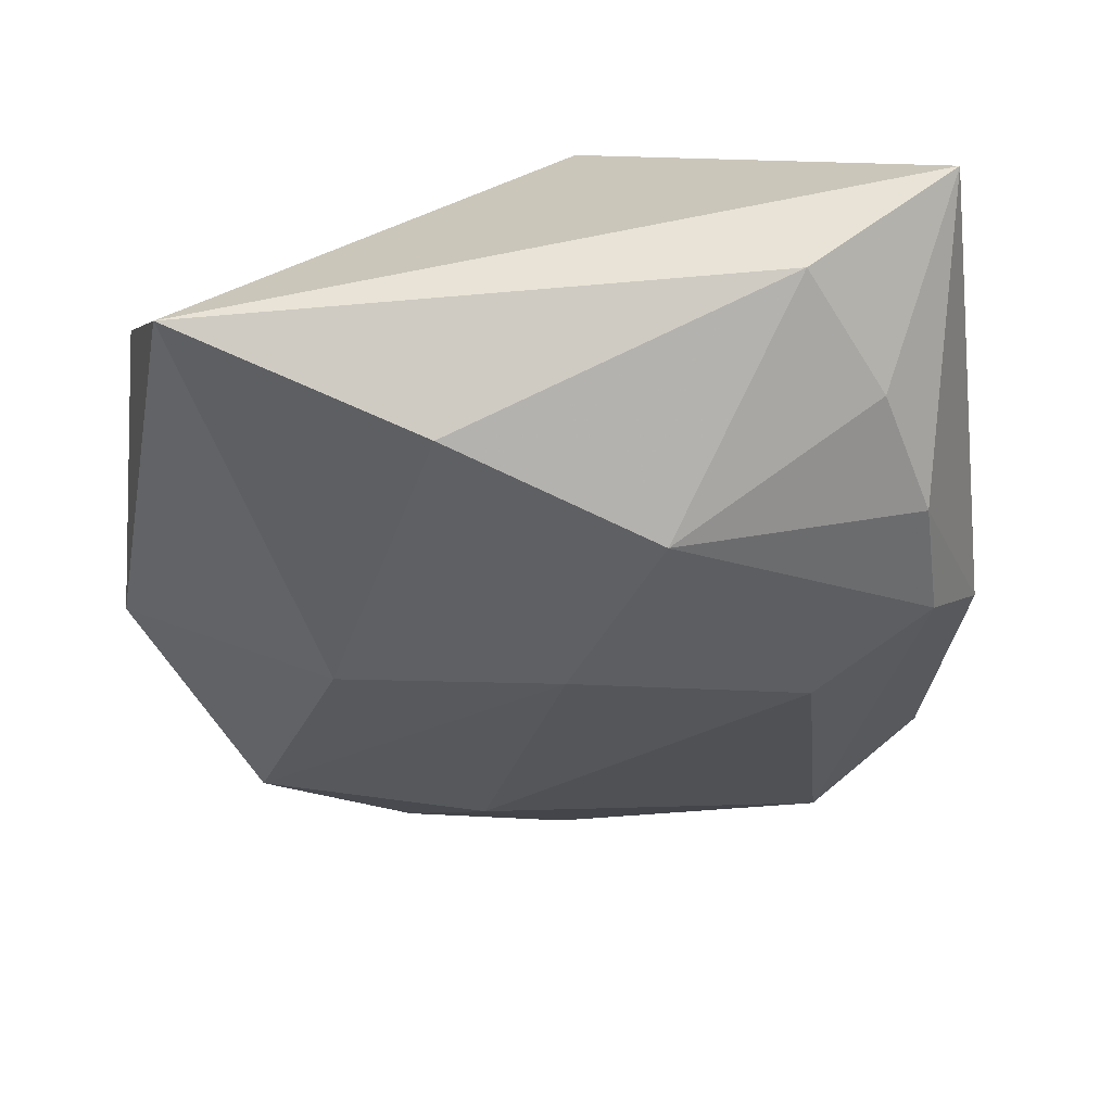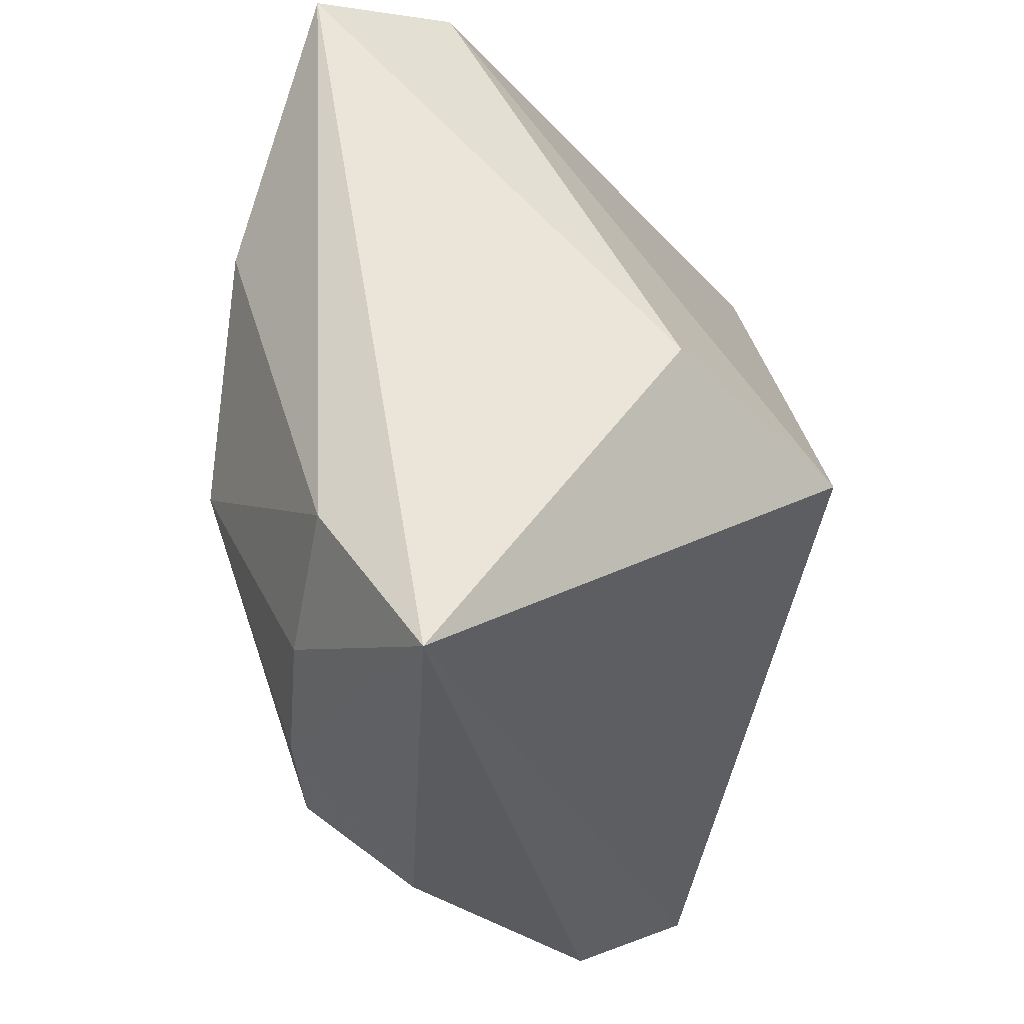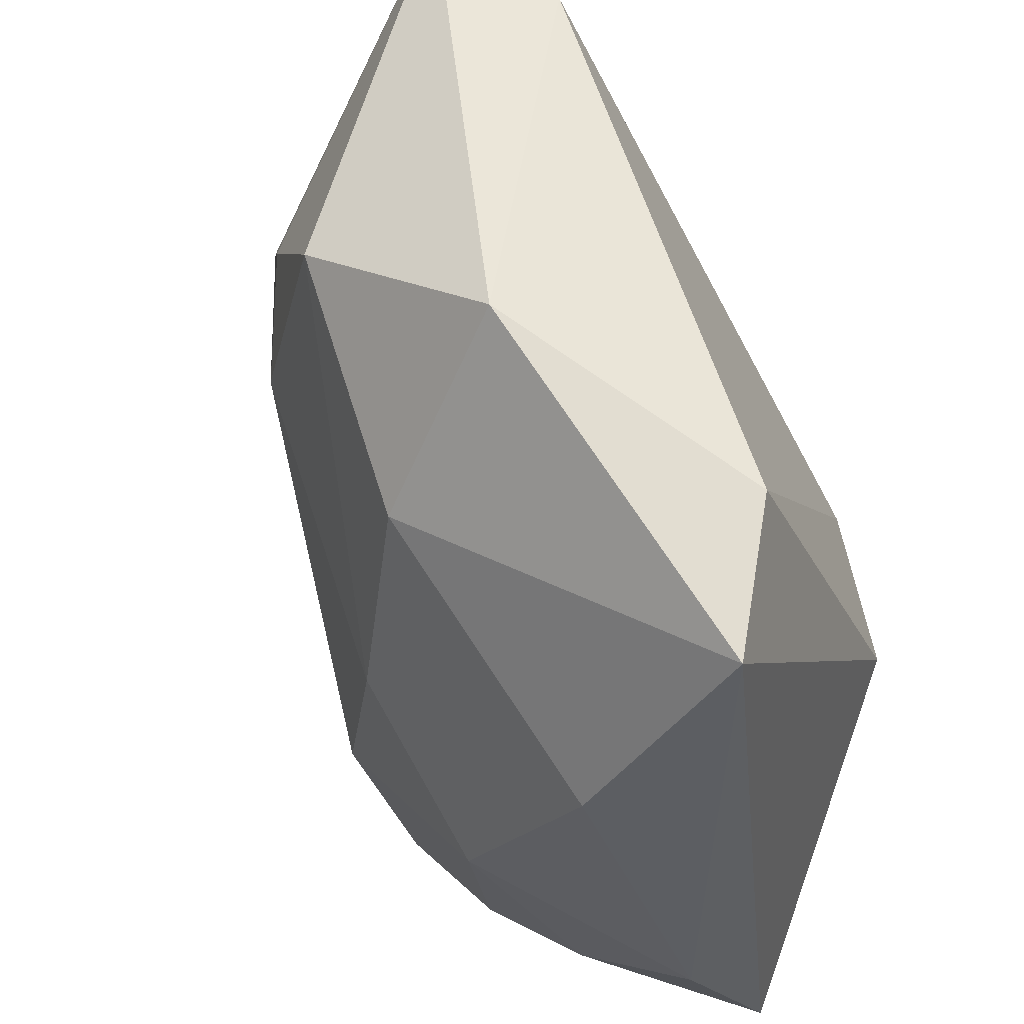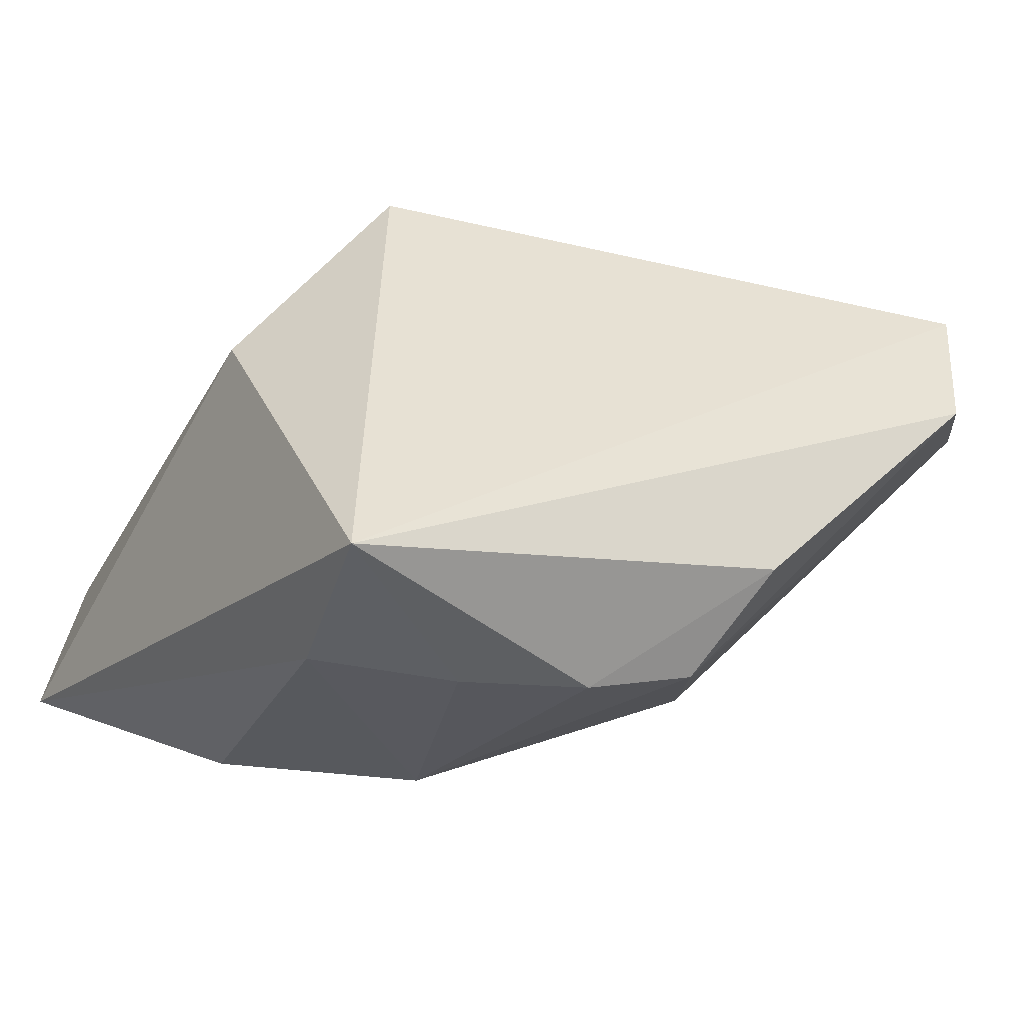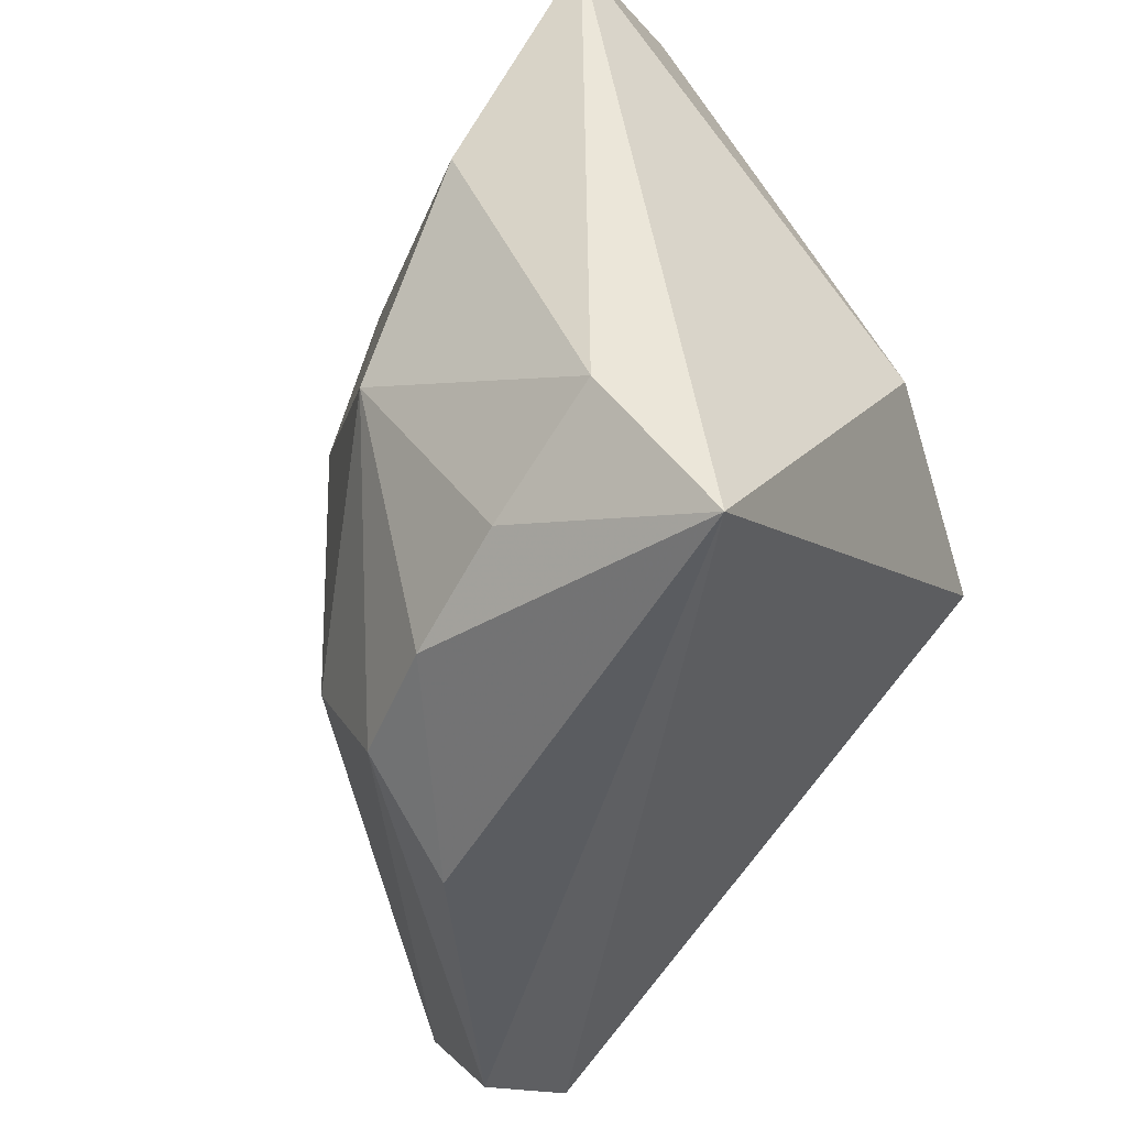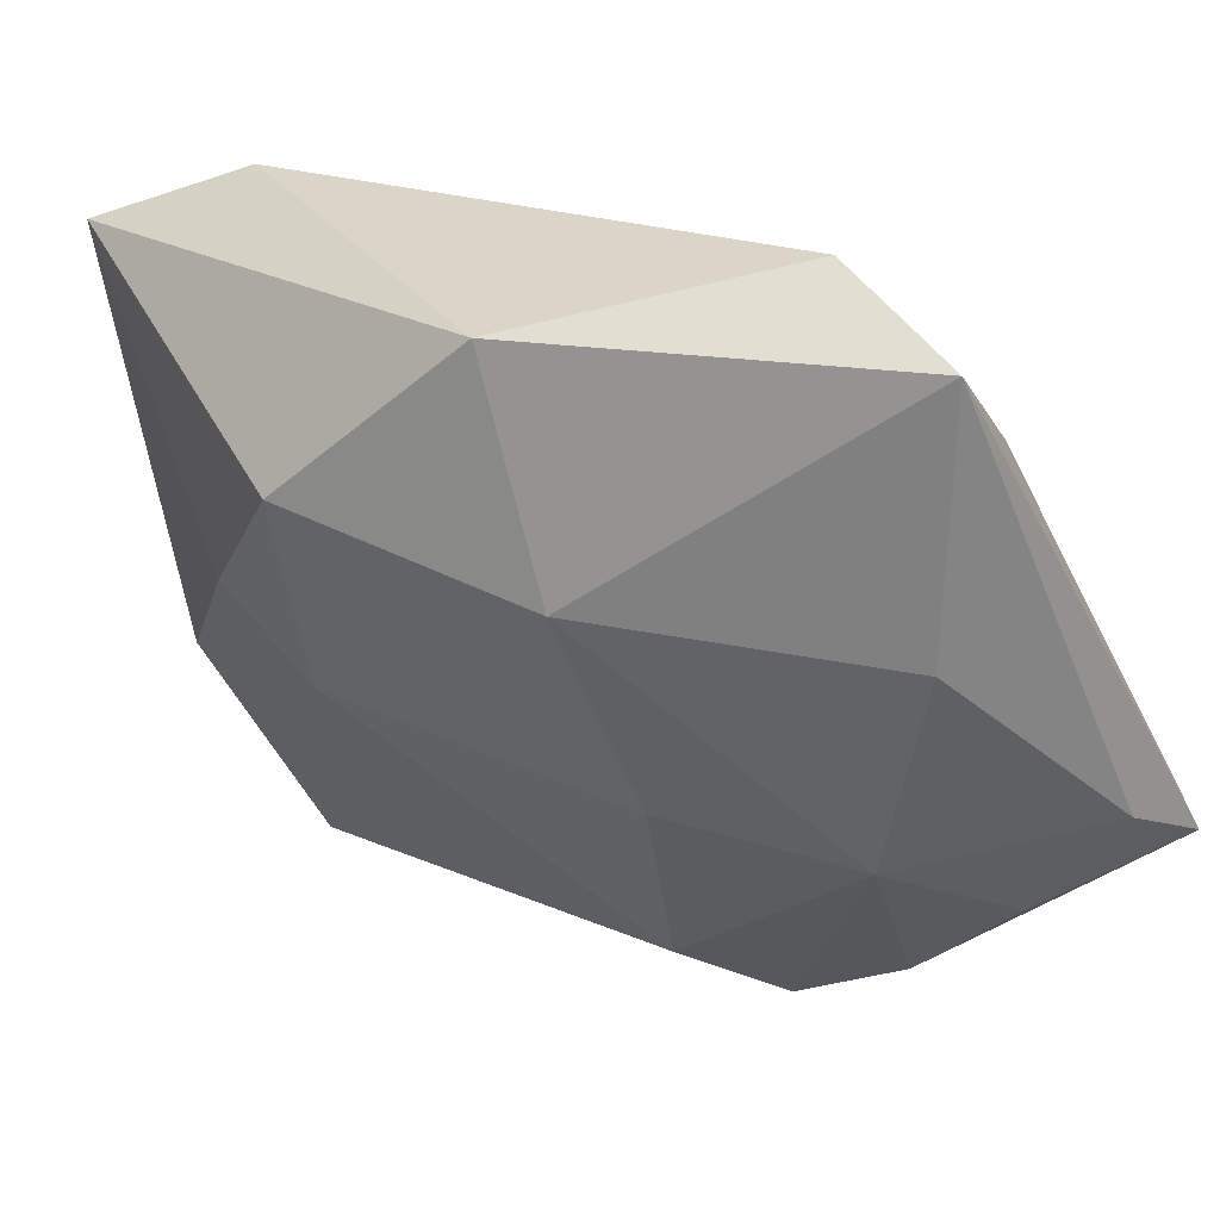
<metadata>
{"format":"obj","ext":"obj","renderer":"f3d","projection":"perspective","resolution":1024,"background":"white","views":[{"elev":-55.8,"azim":-82.5,"up":"+Z"},{"elev":-33.5,"azim":-92.9,"up":"+Y"},{"elev":47.9,"azim":-139.7,"up":"+Y"},{"elev":-6.5,"azim":-32.6,"up":"+Z"},{"elev":-48.2,"azim":-117.8,"up":"+Y"},{"elev":-46.3,"azim":-155.5,"up":"+Z"}]}
</metadata>
<code>
v 0.02676 0.02904 0.01974
v 0.02852 -0.02089 0.01323
v 0.01372 0.02904 0.01829
v -0.0262 -0.01943 -0.01412
v 0.03202 -0.01707 0.004798
v -0.008619 -0.02577 -0.01582
v 0.02974 0.007085 0.01351
v -0.0003038 -0.001228 -0.0191
v -0.01201 -0.009133 -0.02191
v -0.0002703 -0.02585 -0.01493
v -0.02086 0.004176 -0.02068
v 0.02489 -0.02562 0.005308
v 0.01208 -0.008179 0.017
v -0.02337 0.02438 -0.006728
v 0.01896 0.007234 -0.00793
v -0.02866 0.02048 -0.01582
v -0.01365 -0.007758 0.01974
v 0.004784 -0.01721 -0.0162
v -0.003119 0.02904 -0.008927
v -0.02495 -0.00517 0.008369
v 0.0229 0.01374 -0.002489
v -0.0009375 0.0143 -0.0167
v -0.01735 -0.02359 -0.01553
v 0.01393 0.0228 -0.00825
v 0.03168 0.003156 0.005362
v 0.004311 -0.02934 -0.007654
v -0.02859 -0.02968 -0.007662
f 17 1 3
f 11 4 16
f 27 2 17
f 12 2 27
f 17 20 27
f 16 4 27
f 27 20 16
f 1 24 19
f 19 3 1
f 13 1 17
f 17 2 13
f 13 2 1
f 1 2 7
f 16 20 14
f 14 19 16
f 3 19 14
f 17 3 14
f 14 20 17
f 4 11 9
f 26 10 12
f 12 27 26
f 6 9 10
f 10 26 6
f 6 26 27
f 18 9 8
f 10 9 18
f 22 19 24
f 22 24 8
f 22 11 16
f 16 19 22
f 8 9 22
f 22 9 11
f 21 24 1
f 5 2 12
f 5 7 2
f 12 10 5
f 10 18 5
f 23 27 4
f 23 6 27
f 4 9 23
f 9 6 23
f 7 5 25
f 1 7 25
f 25 21 1
f 15 5 18
f 15 18 8
f 21 25 15
f 15 25 5
f 8 24 15
f 24 21 15

</code>
